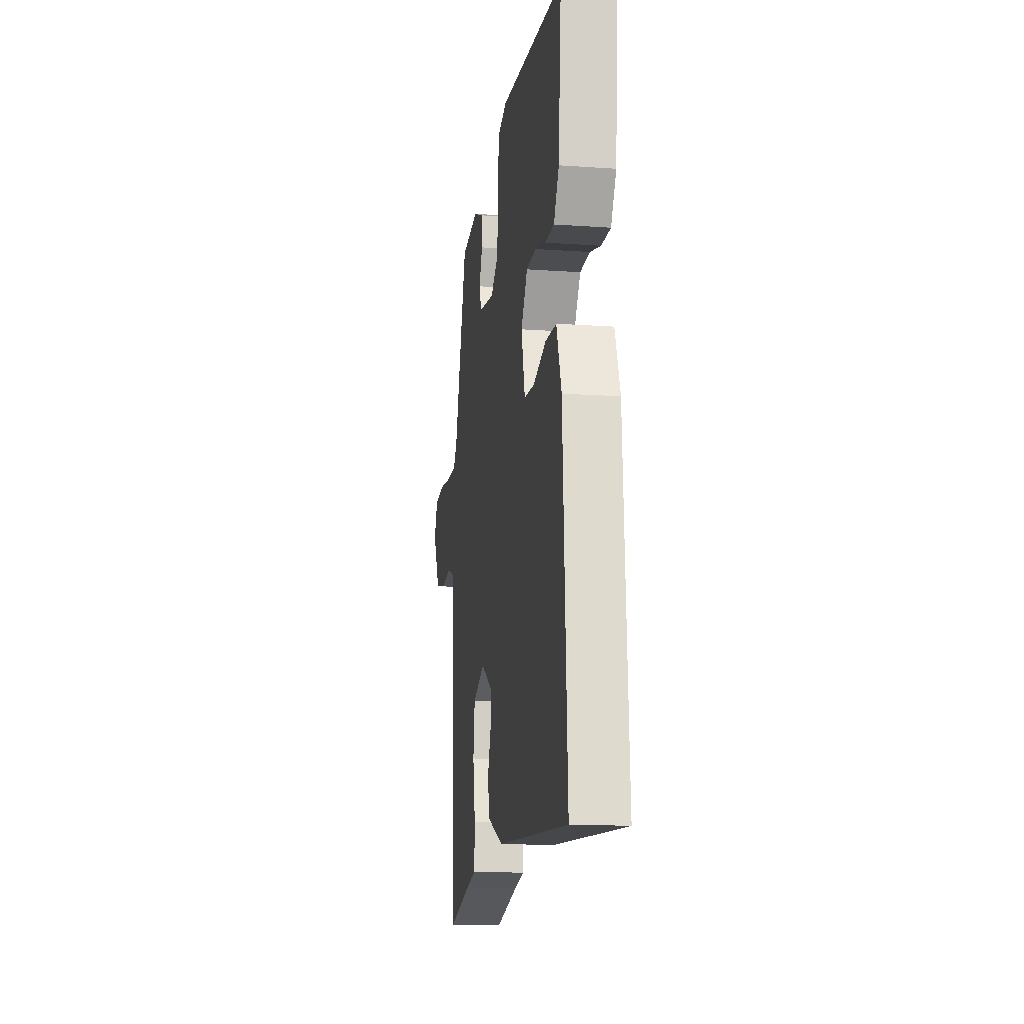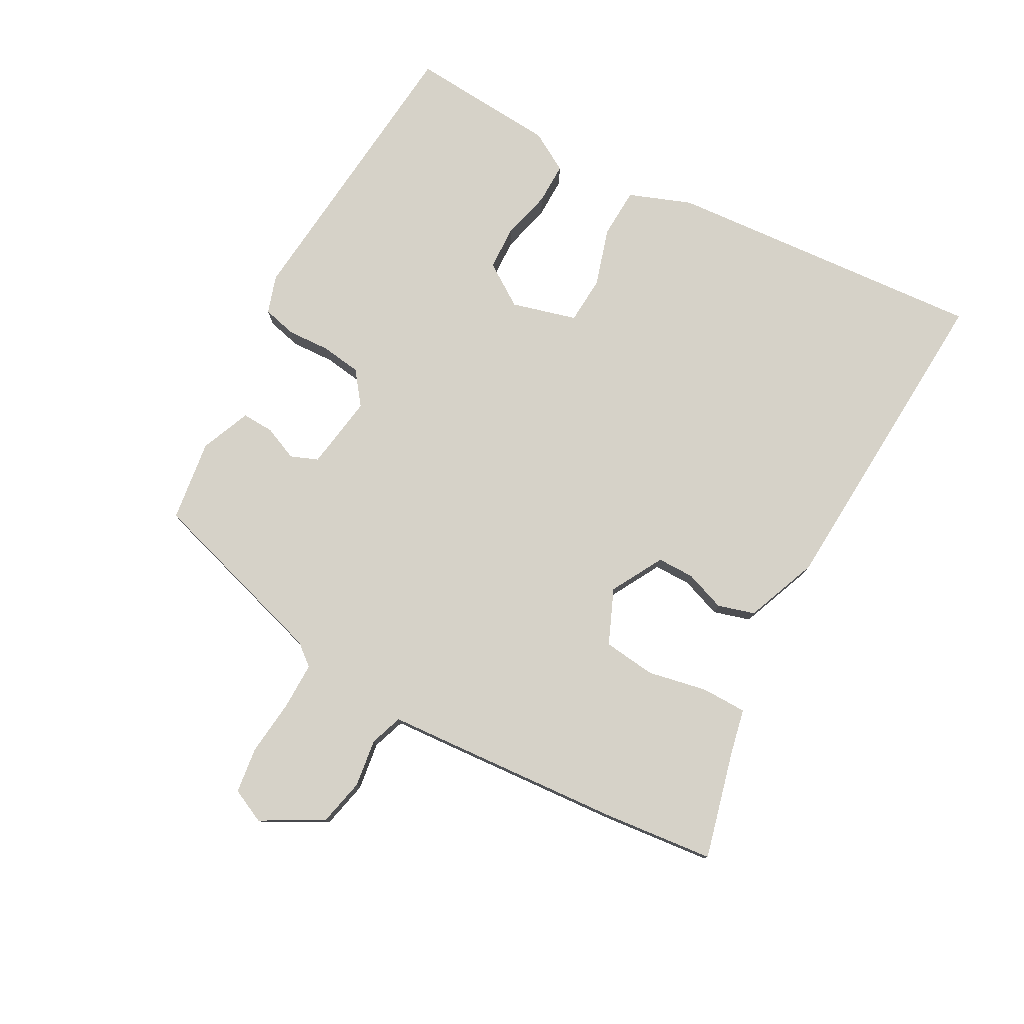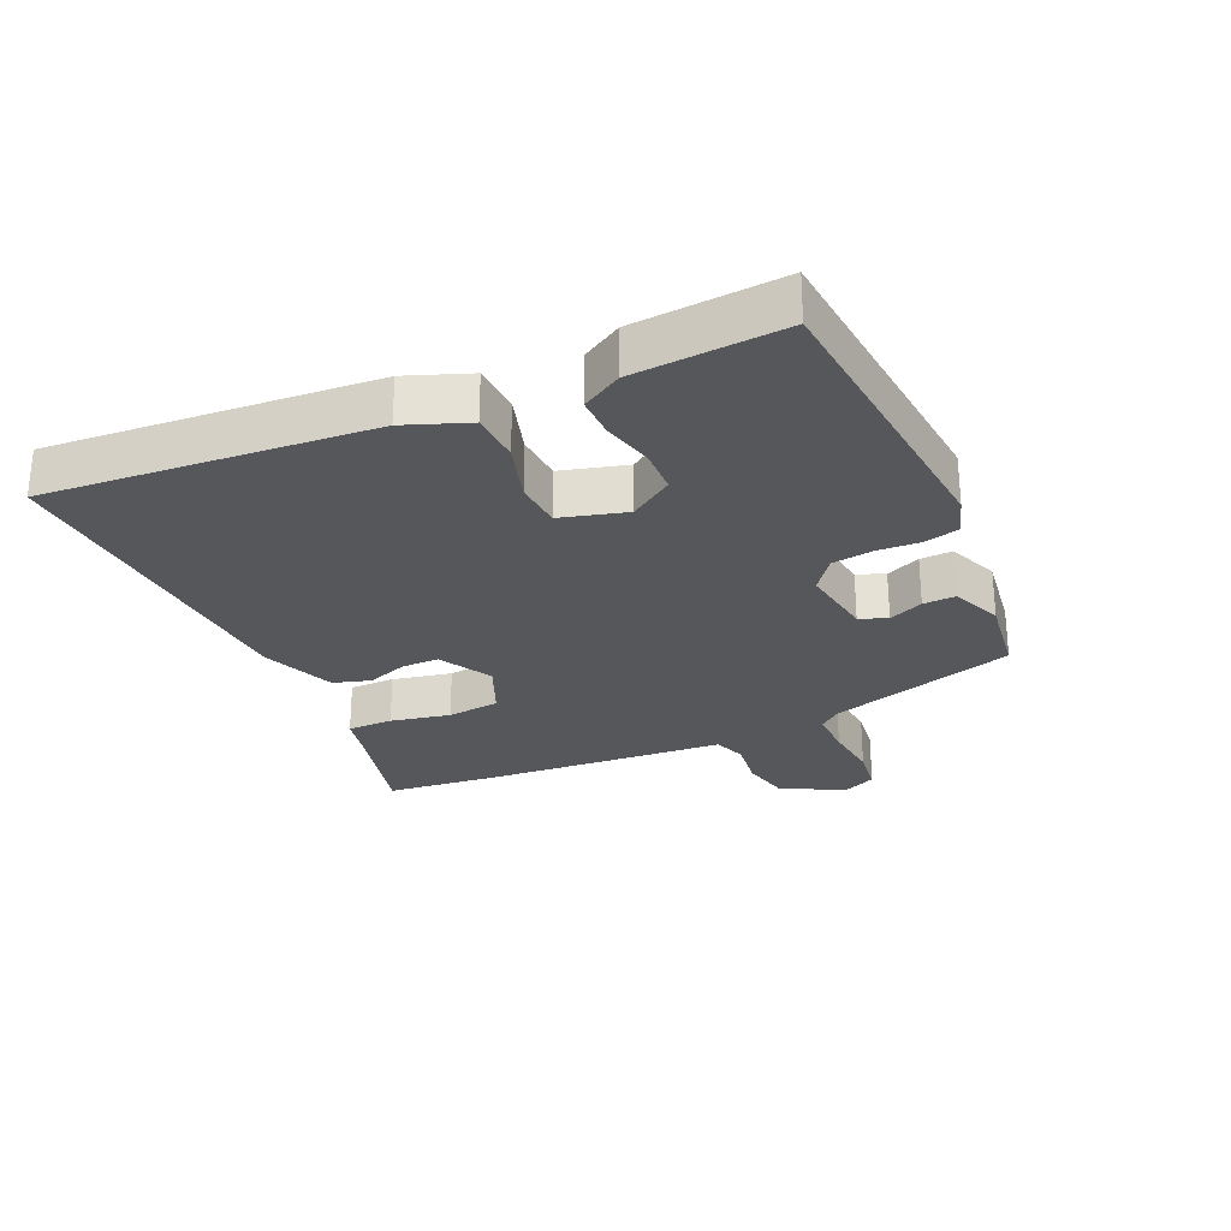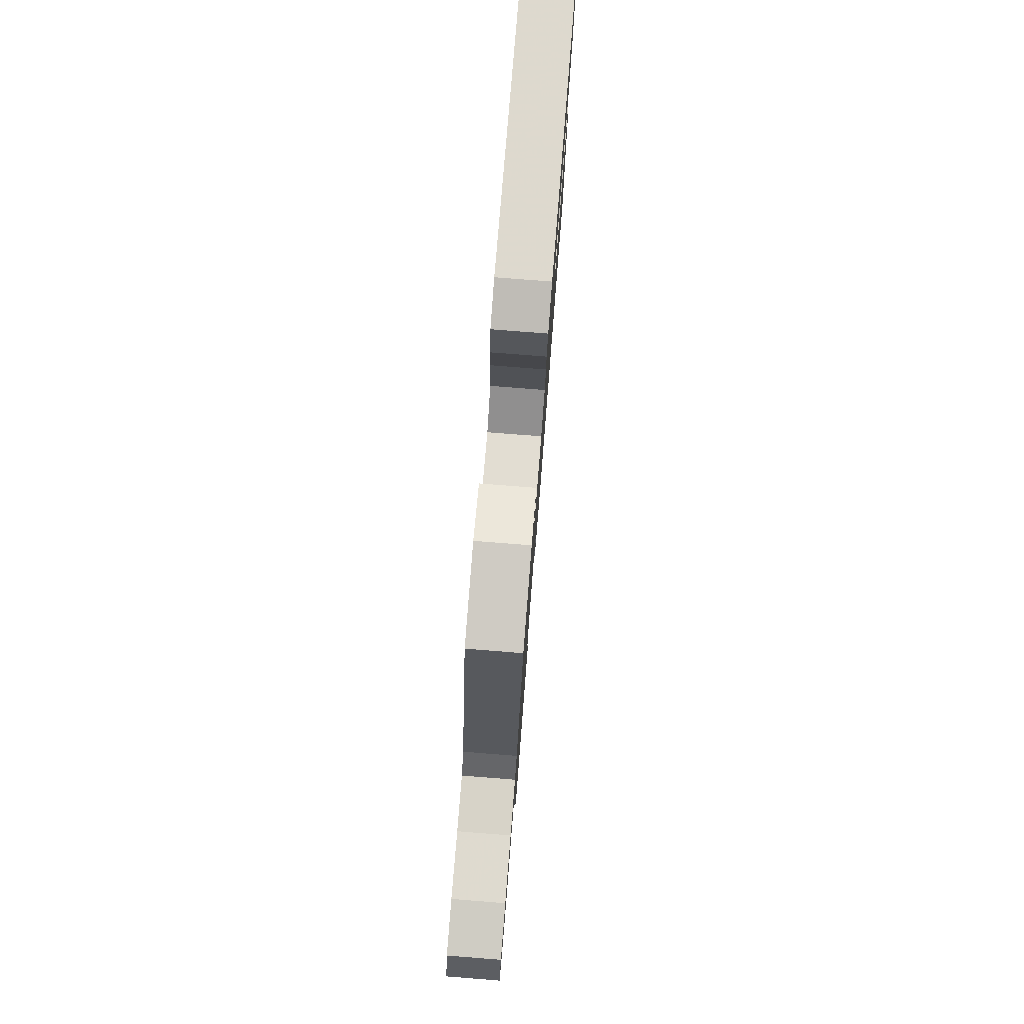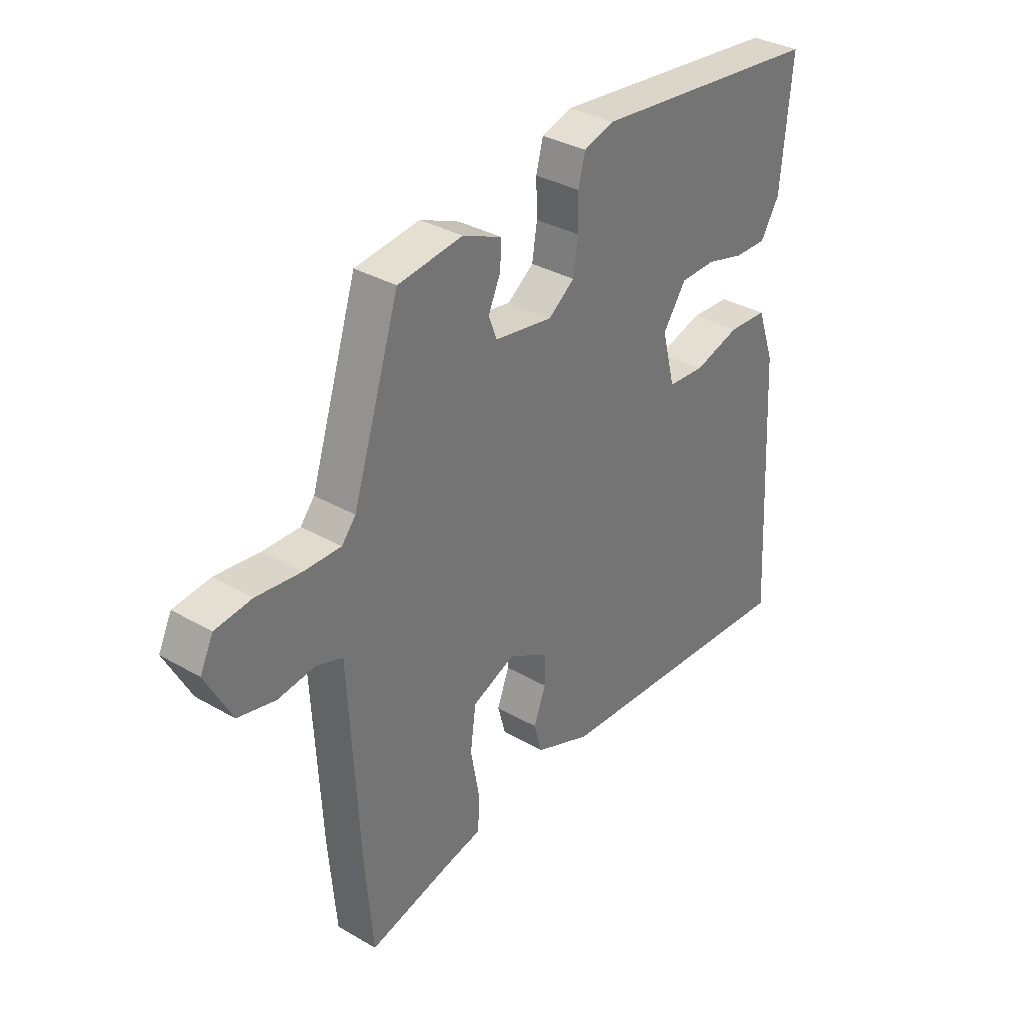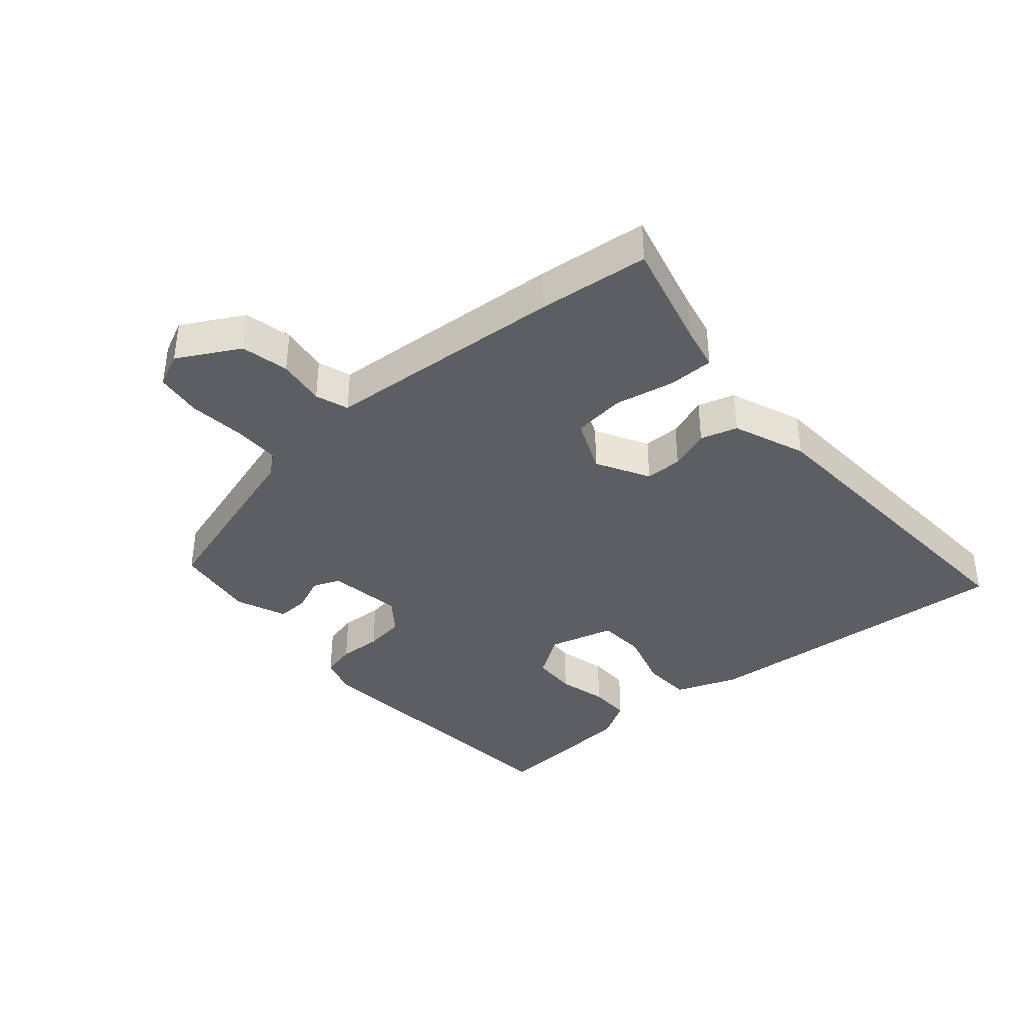
<metadata>
{"format":"obj","ext":"obj","renderer":"f3d","projection":"perspective","resolution":1024,"background":"white","views":[{"elev":-14.9,"azim":-98.5,"up":"+Z"},{"elev":78.4,"azim":117.5,"up":"+Y"},{"elev":-27.2,"azim":-66.9,"up":"+Y"},{"elev":78.2,"azim":94.5,"up":"+Z"},{"elev":34.3,"azim":127.9,"up":"+Z"},{"elev":-38.1,"azim":129.6,"up":"+Y"}]}
</metadata>
<code>
v 0.509 0.07 -0.398
v 0.494 0.07 -0.571
v 0.325 0.07 -0.531
v 0.254 0.07 -0.517
v 0.252 0.07 -0.446
v 0.269 0.07 -0.353
v 0.258 0.07 -0.271
v 0.172 0.07 -0.236
v 0.091 0.07 -0.283
v 0.092 0.07 -0.341
v 0.116 0.07 -0.404
v 0.1 0.07 -0.462
v -0.013 0.07 -0.509
v -0.526 0.07 -0.548
v -0.497 0.07 -0.045
v -0.462 0.07 0.053
v -0.384 0.07 0.058
v -0.292 0.07 0.032
v -0.218 0.07 0.038
v -0.192 0.07 0.14
v -0.238 0.07 0.206
v -0.308 0.07 0.207
v -0.384 0.07 0.186
v -0.449 0.07 0.184
v -0.486 0.07 0.245
v -0.507 0.07 0.476
v -0.045 0.07 0.528
v 0.015 0.07 0.51
v 0.029 0.07 0.457
v 0.027 0.07 0.39
v 0.037 0.07 0.327
v 0.089 0.07 0.289
v 0.205 0.07 0.309
v 0.221 0.07 0.352
v 0.197 0.07 0.405
v 0.194 0.07 0.455
v 0.272 0.07 0.489
v 0.4 0.07 0.474
v 0.493 0.07 0.186
v 0.521 0.07 0.153
v 0.594 0.07 0.155
v 0.682 0.07 0.166
v 0.754 0.07 0.158
v 0.78 0.07 0.105
v 0.729 0.07 0.008
v 0.655 0.07 -0.01
v 0.58 0.07 -0.001
v 0.529 0.07 -0.02
v 0.524 0.07 -0.119
v 0.509 0 -0.398
v 0.494 0 -0.571
v 0.325 0 -0.531
v 0.254 0 -0.517
v 0.252 0 -0.446
v 0.269 0 -0.353
v 0.258 0 -0.271
v 0.172 0 -0.236
v 0.091 0 -0.283
v 0.092 0 -0.341
v 0.116 0 -0.404
v 0.1 0 -0.462
v -0.013 0 -0.509
v -0.526 0 -0.548
v -0.497 0 -0.045
v -0.462 0 0.053
v -0.384 0 0.058
v -0.292 0 0.032
v -0.218 0 0.038
v -0.192 0 0.14
v -0.238 0 0.206
v -0.308 0 0.207
v -0.384 0 0.186
v -0.449 0 0.184
v -0.486 0 0.245
v -0.507 0 0.476
v -0.045 0 0.528
v 0.015 0 0.51
v 0.029 0 0.457
v 0.027 0 0.39
v 0.037 0 0.327
v 0.089 0 0.289
v 0.205 0 0.309
v 0.221 0 0.352
v 0.197 0 0.405
v 0.194 0 0.455
v 0.272 0 0.489
v 0.4 0 0.474
v 0.493 0 0.186
v 0.521 0 0.153
v 0.594 0 0.155
v 0.682 0 0.166
v 0.754 0 0.158
v 0.78 0 0.105
v 0.729 0 0.008
v 0.655 0 -0.01
v 0.58 0 -0.001
v 0.529 0 -0.02
v 0.524 0 -0.119
f 1 2 3
f 49 1 3
f 48 49 3
f 45 46 47
f 44 45 47
f 43 44 47
f 42 43 47
f 41 42 47
f 40 41 47 48
f 4 5 6
f 3 4 6
f 48 3 6
f 40 48 6
f 39 40 6
f 37 38 39
f 36 37 39
f 35 36 39
f 34 35 39
f 39 6 7
f 34 39 7
f 33 34 7
f 28 29 30
f 27 28 30
f 26 27 30
f 25 26 30
f 24 25 30
f 23 24 30
f 22 23 30
f 21 22 30 31
f 20 21 31 32
f 16 17 18
f 15 16 18
f 14 15 18
f 13 14 18
f 12 13 18
f 11 12 18
f 10 11 18
f 9 10 18 19
f 20 32 33
f 19 20 33
f 9 19 33
f 8 9 33
f 7 8 33
f 52 51 50
f 52 50 98
f 52 98 97
f 96 95 94
f 96 94 93
f 96 93 92
f 96 92 91
f 96 91 90
f 97 96 90 89
f 55 54 53
f 55 53 52
f 55 52 97
f 55 97 89
f 55 89 88
f 88 87 86
f 88 86 85
f 88 85 84
f 88 84 83
f 56 55 88
f 56 88 83
f 56 83 82
f 79 78 77
f 79 77 76
f 79 76 75
f 79 75 74
f 79 74 73
f 79 73 72
f 79 72 71
f 80 79 71 70
f 81 80 70 69
f 67 66 65
f 67 65 64
f 67 64 63
f 67 63 62
f 67 62 61
f 67 61 60
f 67 60 59
f 68 67 59 58
f 82 81 69
f 82 69 68
f 82 68 58
f 82 58 57
f 82 57 56
f 1 50 51 2
f 2 51 52 3
f 3 52 53 4
f 4 53 54 5
f 5 54 55 6
f 6 55 56 7
f 7 56 57 8
f 8 57 58 9
f 9 58 59 10
f 10 59 60 11
f 11 60 61 12
f 12 61 62 13
f 13 62 63 14
f 14 63 64 15
f 15 64 65 16
f 16 65 66 17
f 17 66 67 18
f 18 67 68 19
f 19 68 69 20
f 20 69 70 21
f 21 70 71 22
f 22 71 72 23
f 23 72 73 24
f 24 73 74 25
f 25 74 75 26
f 26 75 76 27
f 27 76 77 28
f 28 77 78 29
f 29 78 79 30
f 30 79 80 31
f 31 80 81 32
f 32 81 82 33
f 33 82 83 34
f 34 83 84 35
f 35 84 85 36
f 36 85 86 37
f 37 86 87 38
f 38 87 88 39
f 39 88 89 40
f 40 89 90 41
f 41 90 91 42
f 42 91 92 43
f 43 92 93 44
f 44 93 94 45
f 45 94 95 46
f 46 95 96 47
f 47 96 97 48
f 48 97 98 49
f 49 98 50 1

</code>
